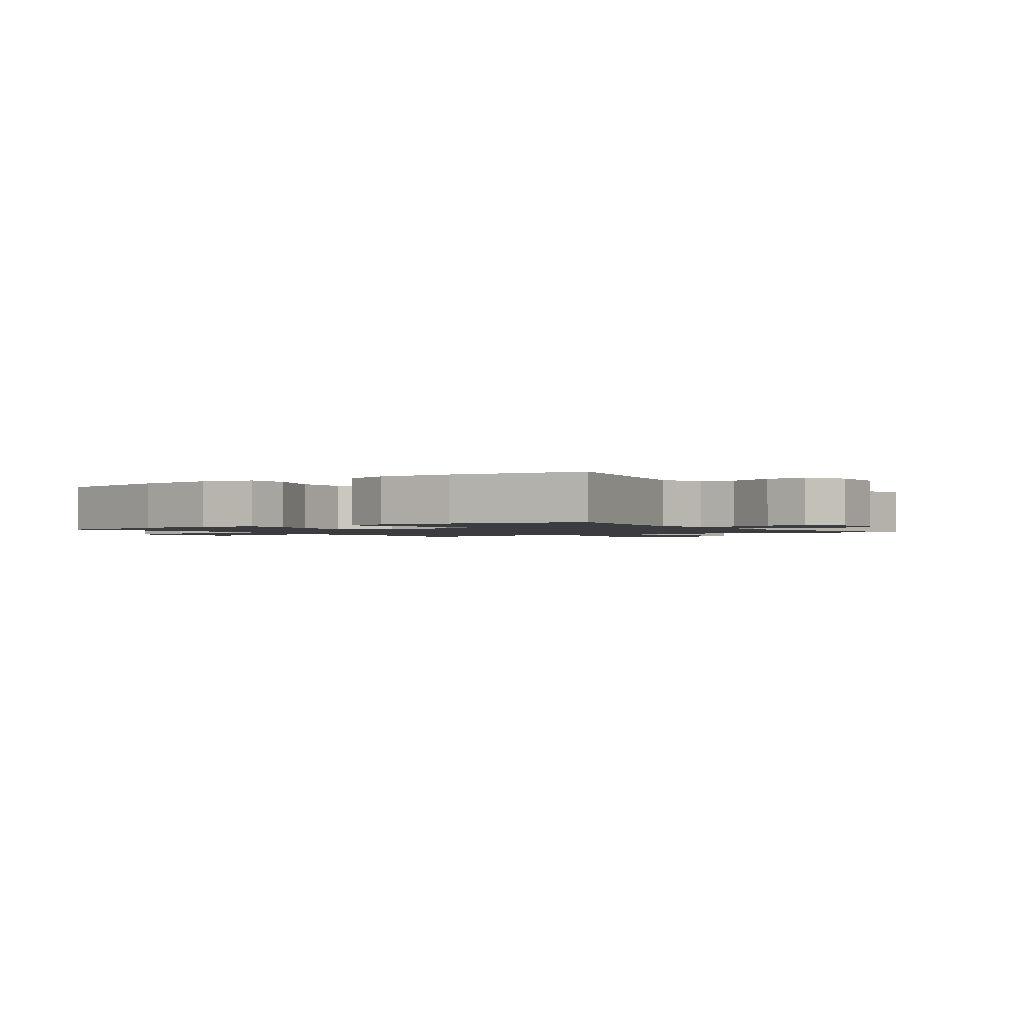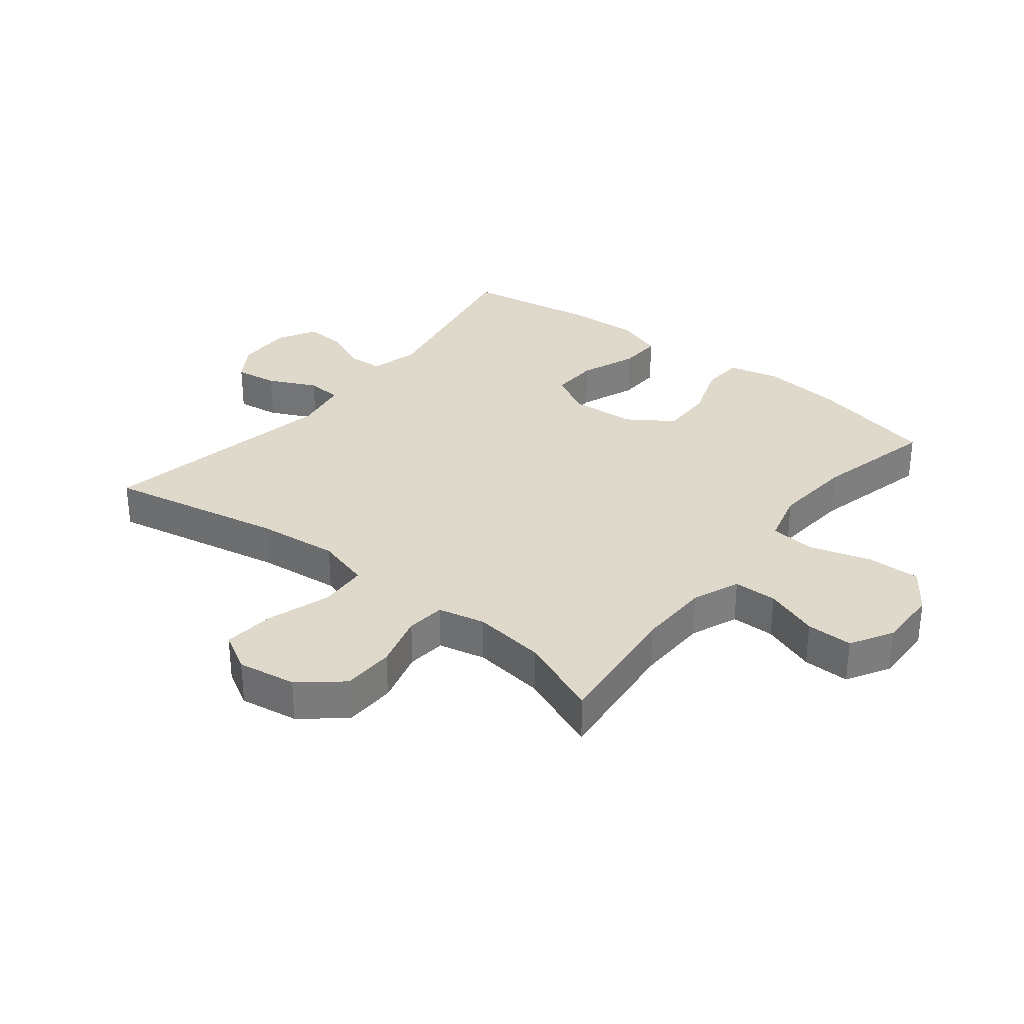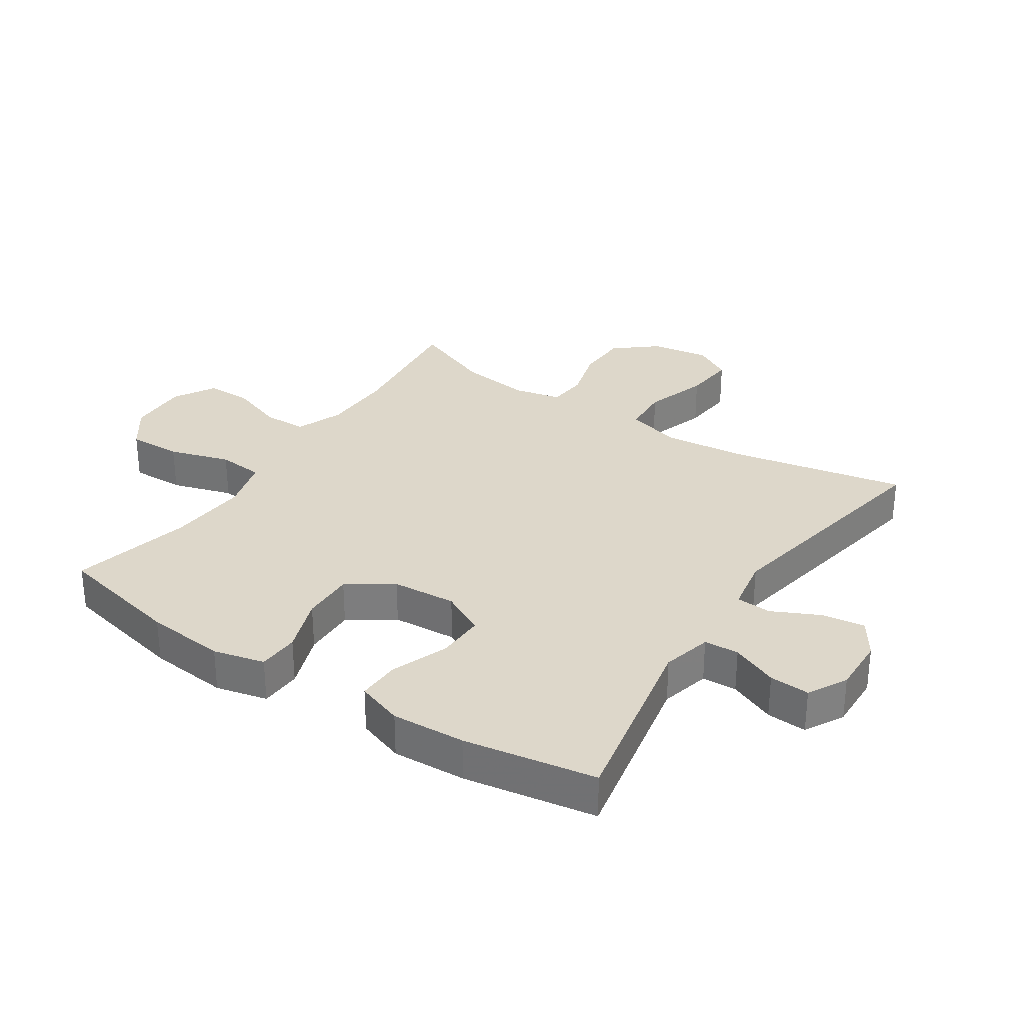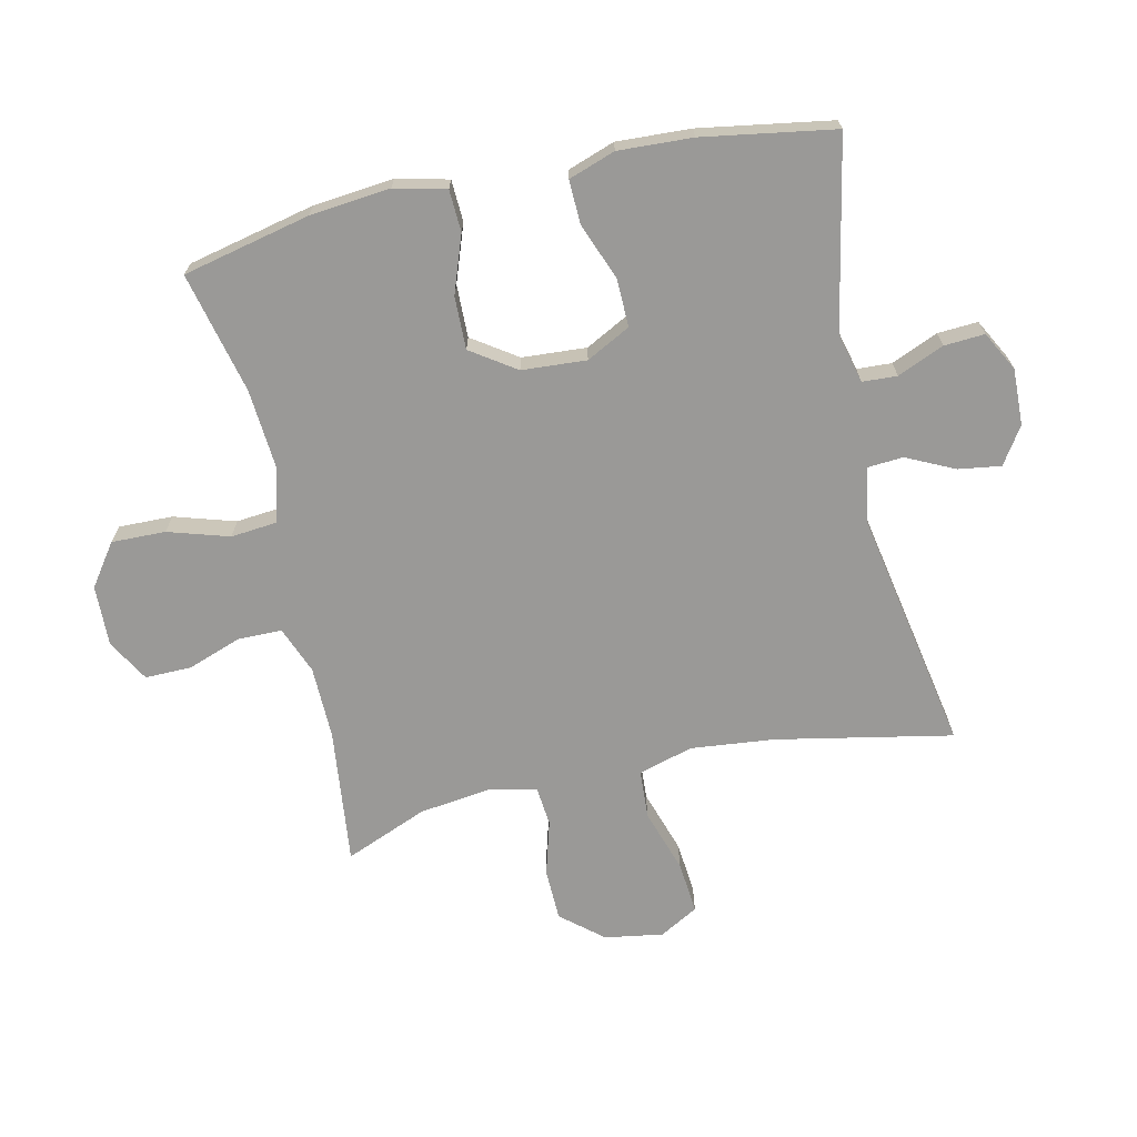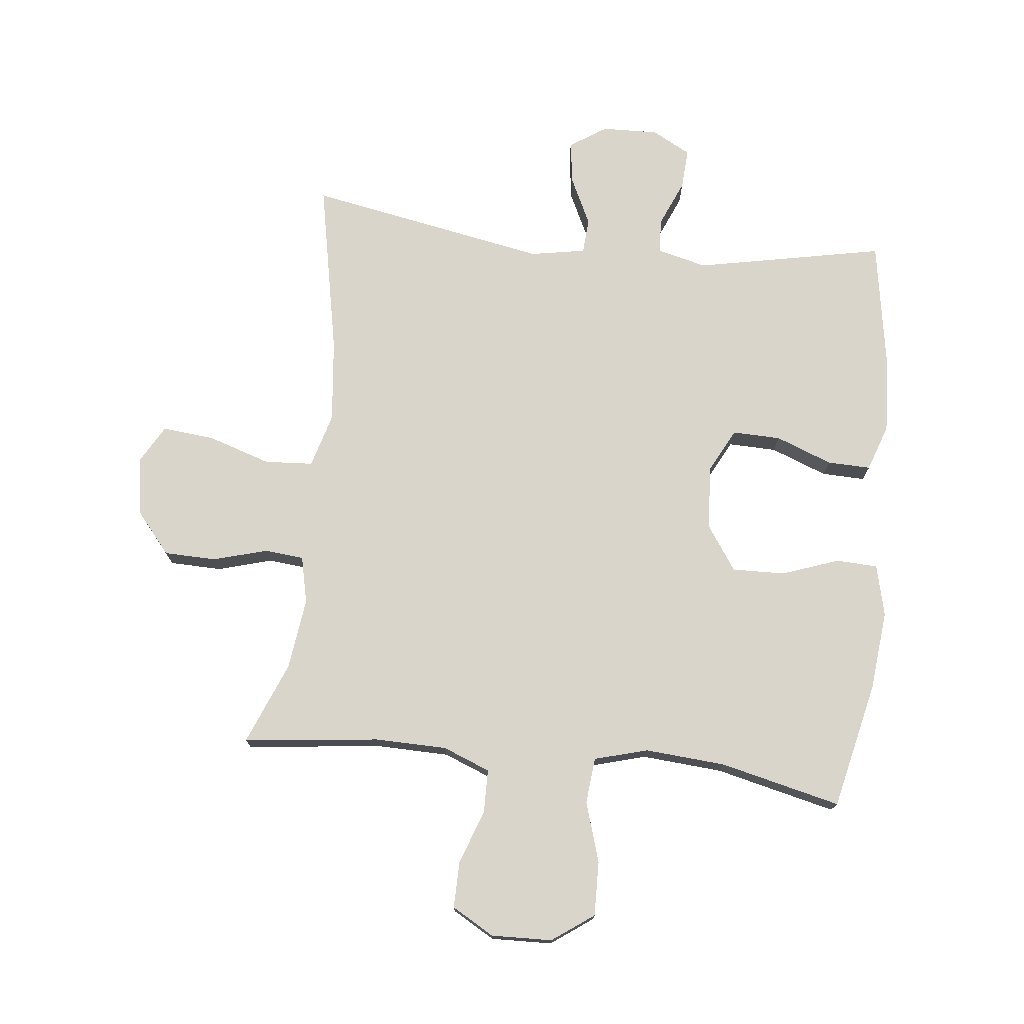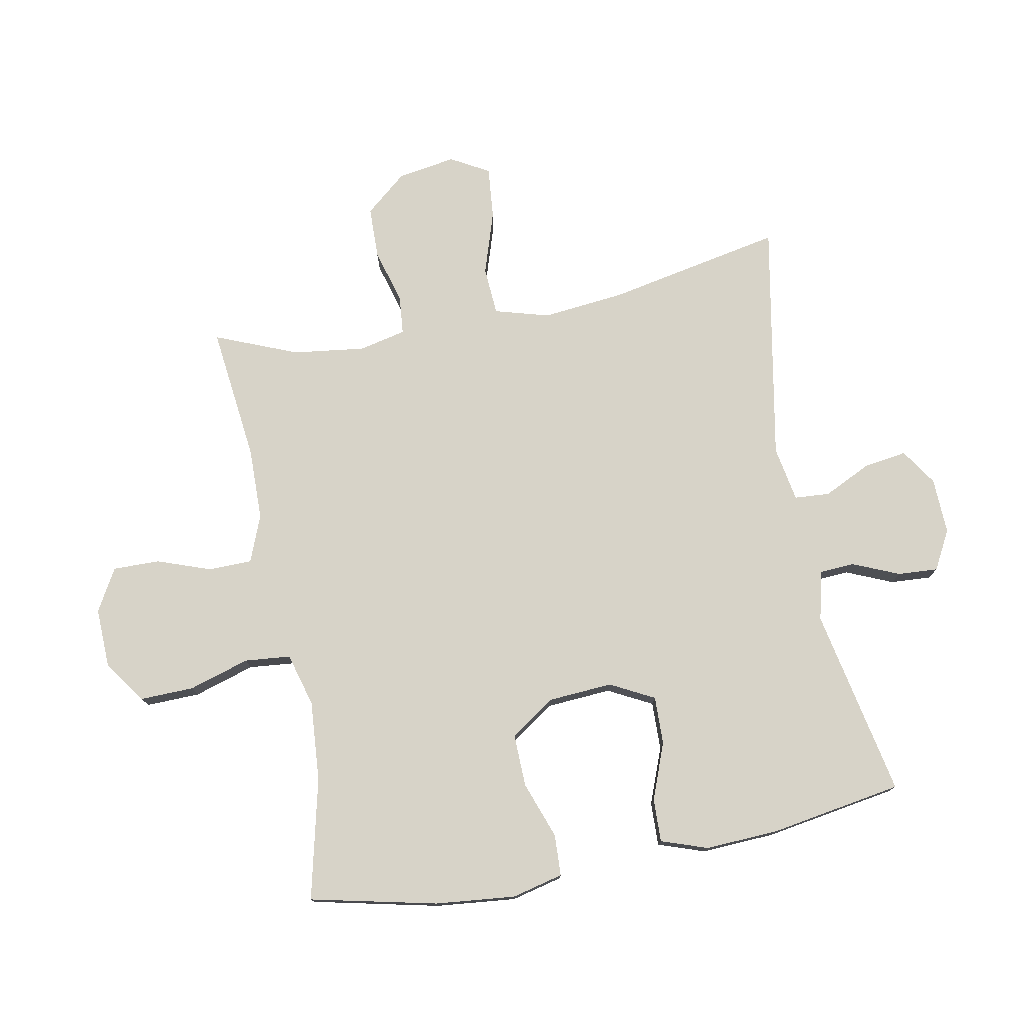
<metadata>
{"format":"obj","ext":"obj","renderer":"f3d","projection":"perspective","resolution":1024,"background":"white","views":[{"elev":-1.5,"azim":124.9,"up":"+Y"},{"elev":31.7,"azim":-51.5,"up":"+Y"},{"elev":30.9,"azim":123.5,"up":"+Y"},{"elev":-69.0,"azim":102.6,"up":"+Y"},{"elev":74.6,"azim":6.2,"up":"+Y"},{"elev":76.6,"azim":79.2,"up":"+Y"}]}
</metadata>
<code>
v 0.5 0.07 -0.5
v 0.195 0.07 -0.439
v 0.115 0.07 -0.459
v 0.112 0.07 -0.515
v 0.144 0.07 -0.59
v 0.148 0.07 -0.655
v 0.085 0.07 -0.689
v -0.006 0.07 -0.686
v -0.065 0.07 -0.647
v -0.055 0.07 -0.578
v -0.018 0.07 -0.501
v -0.022 0.07 -0.444
v -0.111 0.07 -0.428
v -0.5 0.07 -0.5
v -0.444 0.07 -0.217
v -0.43 0.07 -0.083
v -0.455 0.07 0.005
v -0.533 0.07 0.01
v -0.635 0.07 -0.023
v -0.719 0.07 -0.031
v -0.754 0.07 0.031
v -0.739 0.07 0.125
v -0.683 0.07 0.192
v -0.599 0.07 0.194
v -0.511 0.07 0.169
v -0.448 0.07 0.175
v -0.431 0.07 0.251
v -0.446 0.07 0.367
v -0.5 0.07 0.5
v -0.281 0.07 0.475
v -0.164 0.07 0.477
v -0.088 0.07 0.507
v -0.087 0.07 0.577
v -0.118 0.07 0.664
v -0.119 0.07 0.739
v -0.051 0.07 0.778
v 0.047 0.07 0.775
v 0.114 0.07 0.727
v 0.112 0.07 0.64
v 0.082 0.07 0.542
v 0.089 0.07 0.468
v 0.175 0.07 0.444
v 0.305 0.07 0.454
v 0.5 0.07 0.5
v 0.546 0.07 0.295
v 0.559 0.07 0.166
v 0.539 0.07 0.083
v 0.472 0.07 0.08
v 0.38 0.07 0.113
v 0.295 0.07 0.115
v 0.246 0.07 0.043
v 0.239 0.07 -0.061
v 0.276 0.07 -0.132
v 0.354 0.07 -0.13
v 0.445 0.07 -0.095
v 0.515 0.07 -0.093
v 0.541 0.07 -0.168
v 0.535 0.07 -0.287
v 0.5 0 -0.5
v 0.195 0 -0.439
v 0.115 0 -0.459
v 0.112 0 -0.515
v 0.144 0 -0.59
v 0.148 0 -0.655
v 0.085 0 -0.689
v -0.006 0 -0.686
v -0.065 0 -0.647
v -0.055 0 -0.578
v -0.018 0 -0.501
v -0.022 0 -0.444
v -0.111 0 -0.428
v -0.5 0 -0.5
v -0.444 0 -0.217
v -0.43 0 -0.083
v -0.455 0 0.005
v -0.533 0 0.01
v -0.635 0 -0.023
v -0.719 0 -0.031
v -0.754 0 0.031
v -0.739 0 0.125
v -0.683 0 0.192
v -0.599 0 0.194
v -0.511 0 0.169
v -0.448 0 0.175
v -0.431 0 0.251
v -0.446 0 0.367
v -0.5 0 0.5
v -0.281 0 0.475
v -0.164 0 0.477
v -0.088 0 0.507
v -0.087 0 0.577
v -0.118 0 0.664
v -0.119 0 0.739
v -0.051 0 0.778
v 0.047 0 0.775
v 0.114 0 0.727
v 0.112 0 0.64
v 0.082 0 0.542
v 0.089 0 0.468
v 0.175 0 0.444
v 0.305 0 0.454
v 0.5 0 0.5
v 0.546 0 0.295
v 0.559 0 0.166
v 0.539 0 0.083
v 0.472 0 0.08
v 0.38 0 0.113
v 0.295 0 0.115
v 0.246 0 0.043
v 0.239 0 -0.061
v 0.276 0 -0.132
v 0.354 0 -0.13
v 0.445 0 -0.095
v 0.515 0 -0.093
v 0.541 0 -0.168
v 0.535 0 -0.287
f 57 58 1 2
f 54 55 56 57
f 53 54 57 2
f 52 53 2 3
f 51 52 3
f 46 47 48 49
f 46 49 50
f 43 44 45 46
f 42 43 46 50
f 41 42 50 51
f 37 38 39 40
f 37 40 41
f 36 37 41
f 33 34 35 36
f 32 33 36 41
f 31 32 41 51
f 28 29 30
f 27 28 30 31
f 26 27 31 51
f 22 23 24 25
f 18 19 20 21
f 17 18 21 22
f 13 14 15
f 12 13 15 16
f 8 9 10 11
f 6 7 8 11
f 4 5 6 11
f 3 4 11 12
f 17 22 25 26
f 16 17 26 51
f 3 12 16 51
f 60 59 116 115
f 115 114 113 112
f 60 115 112 111
f 61 60 111 110
f 61 110 109
f 107 106 105 104
f 108 107 104
f 104 103 102 101
f 108 104 101 100
f 109 108 100 99
f 98 97 96 95
f 99 98 95
f 99 95 94
f 94 93 92 91
f 99 94 91 90
f 109 99 90 89
f 88 87 86
f 89 88 86 85
f 109 89 85 84
f 83 82 81 80
f 79 78 77 76
f 80 79 76 75
f 73 72 71
f 74 73 71 70
f 69 68 67 66
f 69 66 65 64
f 69 64 63 62
f 70 69 62 61
f 84 83 80 75
f 109 84 75 74
f 109 74 70 61
f 1 59 60 2
f 2 60 61 3
f 3 61 62 4
f 4 62 63 5
f 5 63 64 6
f 6 64 65 7
f 7 65 66 8
f 8 66 67 9
f 9 67 68 10
f 10 68 69 11
f 11 69 70 12
f 12 70 71 13
f 13 71 72 14
f 14 72 73 15
f 15 73 74 16
f 16 74 75 17
f 17 75 76 18
f 18 76 77 19
f 19 77 78 20
f 20 78 79 21
f 21 79 80 22
f 22 80 81 23
f 23 81 82 24
f 24 82 83 25
f 25 83 84 26
f 26 84 85 27
f 27 85 86 28
f 28 86 87 29
f 29 87 88 30
f 30 88 89 31
f 31 89 90 32
f 32 90 91 33
f 33 91 92 34
f 34 92 93 35
f 35 93 94 36
f 36 94 95 37
f 37 95 96 38
f 38 96 97 39
f 39 97 98 40
f 40 98 99 41
f 41 99 100 42
f 42 100 101 43
f 43 101 102 44
f 44 102 103 45
f 45 103 104 46
f 46 104 105 47
f 47 105 106 48
f 48 106 107 49
f 49 107 108 50
f 50 108 109 51
f 51 109 110 52
f 52 110 111 53
f 53 111 112 54
f 54 112 113 55
f 55 113 114 56
f 56 114 115 57
f 57 115 116 58
f 58 116 59 1

</code>
